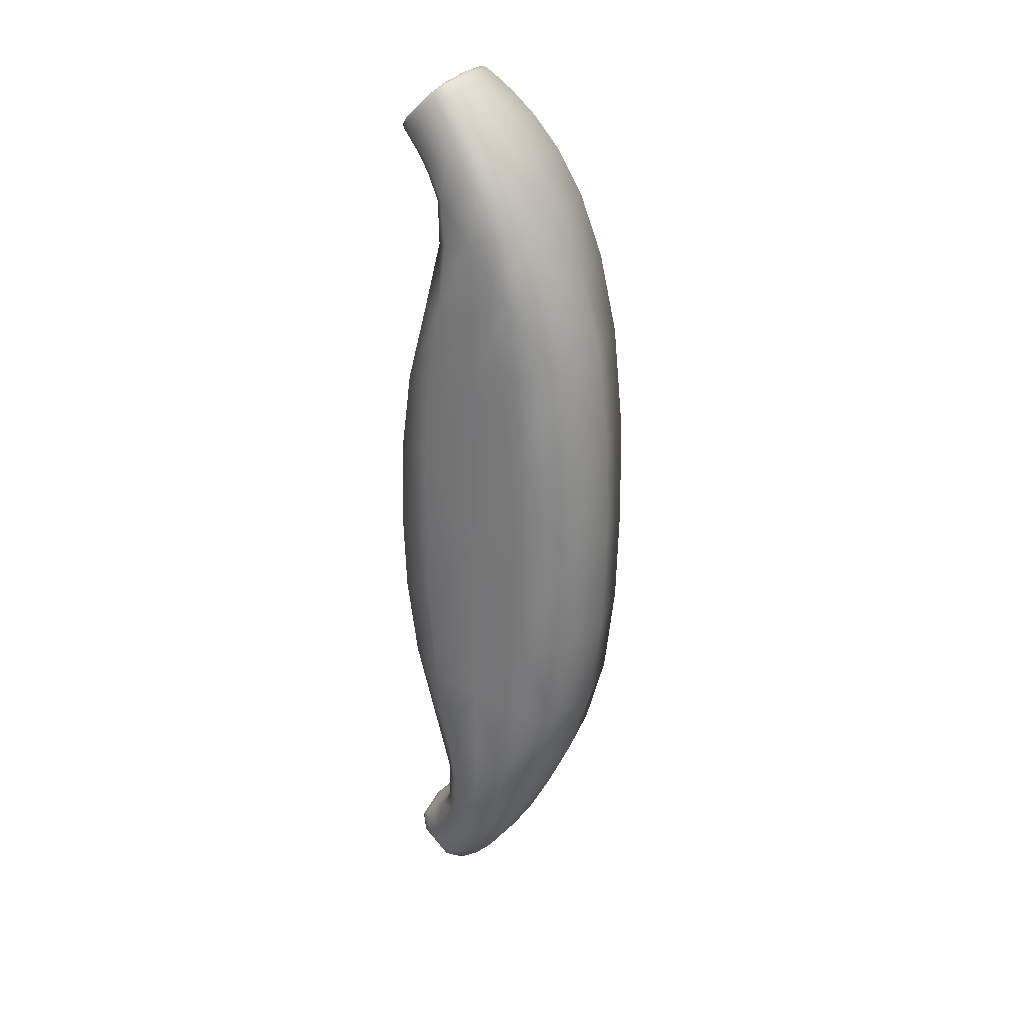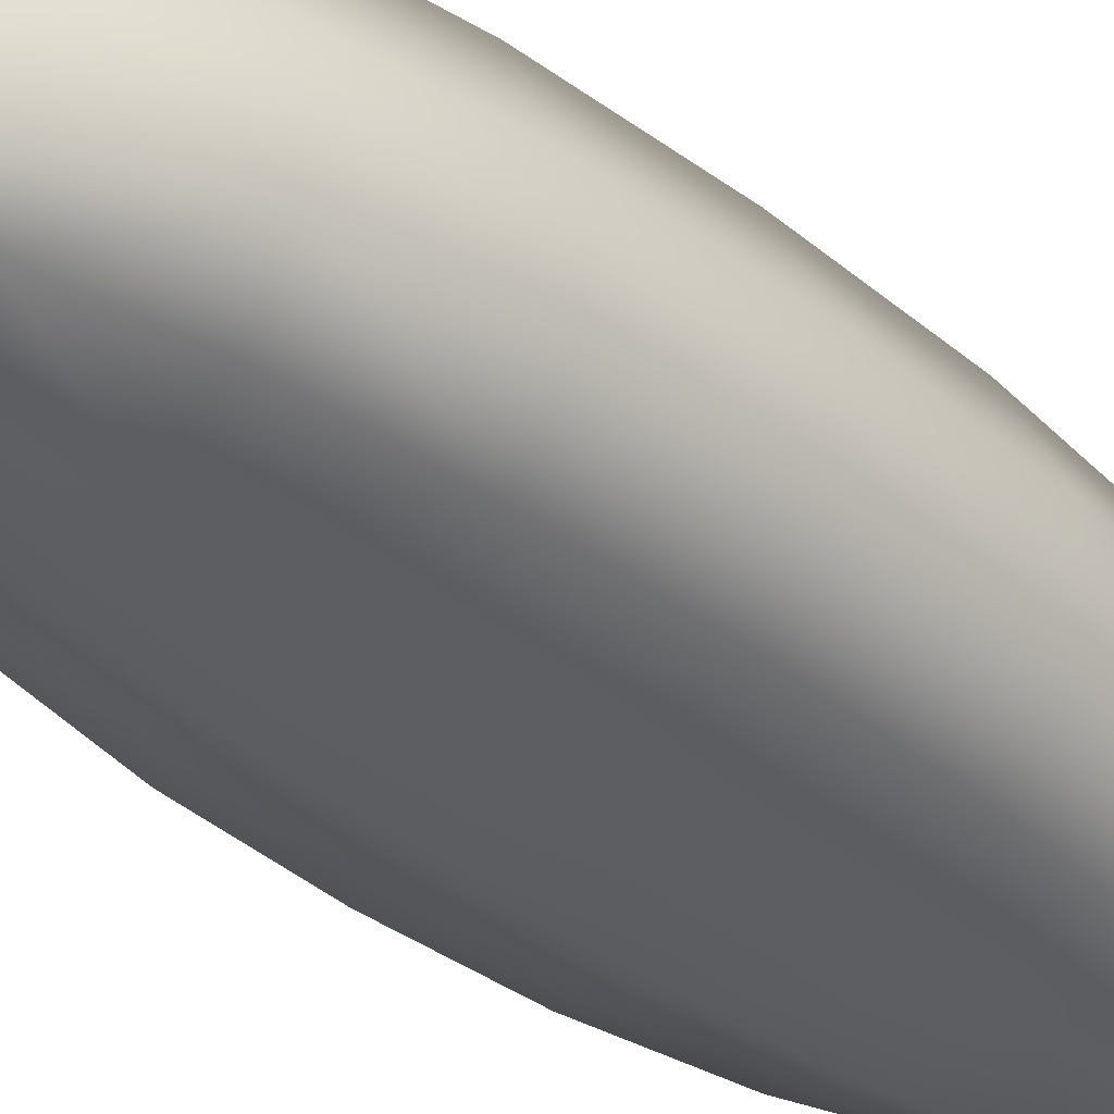
<metadata>
{"format":"obj","ext":"obj","renderer":"f3d","projection":"perspective","resolution":1024,"background":"white","views":[{"elev":28.8,"azim":-166.0,"up":"+Z"},{"elev":-34.4,"azim":-137.7,"up":"+Y"}]}
</metadata>
<code>
o instance_3/Box150/ID25#ID25
v -0.8871 0.1502 0.08035
v -0.8997 0.1534 0.1242
v -0.9017 0.1193 0.0818
v -0.8805 0.1485 0.03682
v -0.885 0.1842 0.0818
v -0.9127 0.1221 0.1254
v -0.8959 0.1178 0.03773
v -0.896 0.1871 0.1254
v -0.921 0.1251 0.1617
v -0.9295 0.1149 0.1292
v -0.8792 0.1828 0.03773
v -0.9199 0.1124 0.04047
v -0.8944 0.1174 -0.006549
v -0.9073 0.2015 0.1292
v -0.9048 0.1885 0.1617
v -0.9098 0.156 0.1608
v -0.9232 0.1133 0.08616
v -0.8777 0.1824 -0.006549
v -0.8977 0.199 0.04047
v -0.8788 0.148 -0.006549
v -0.9009 0.1999 0.08616
v -0.9332 0.1169 0.1645
v -0.9085 0.1557 0.1826
v -0.9483 0.1197 0.0921
v -0.919 0.1122 -0.006549
v -0.9483 0.1197 0.0921
v -0.8805 0.1485 -0.04992
v -0.9115 0.2015 0.1645
v -0.926 0.2063 0.0921
v -0.9286 0.119 0.1869
v -0.9463 0.1203 0.1684
v -0.9186 0.1268 0.1837
v -0.9485 0.1198 0.1344
v -0.9483 0.1197 0.0921
v -0.8968 0.1988 -0.006549
v -0.9482 0.1197 -0.006549
v -0.9199 0.1124 -0.05357
v -0.9483 0.1197 0.0921
v -0.9482 0.1197 0.04418
v -0.8959 0.1178 -0.05083
v -0.9246 0.2049 0.1684
v -0.9084 0.1975 0.1869
v -0.9263 0.2064 0.1344
v -0.9035 0.1858 0.1837
v -0.9106 0.1279 0.1968
v -0.9682 0.1248 0.14
v -0.8977 0.199 -0.05357
v -0.9259 0.2063 -0.006549
v -0.8792 0.1828 -0.05083
v -0.9259 0.2063 0.04418
v -0.9482 0.1197 -0.006549
v -0.9482 0.1197 -0.006549
v -0.9765 0.1269 0.04802
v -0.9017 0.1193 -0.0949
v -0.926 0.2063 0.0921
v -0.946 0.2114 0.14
v -0.897 0.1809 0.1968
v -0.9389 0.1217 0.1913
v -0.9015 0.1539 0.1954
v -0.9483 0.1197 0.0921
v -0.9735 0.1262 0.09829
v -0.9259 0.2063 -0.006549
v -0.9259 0.2063 -0.006549
v -0.9259 0.2063 0.04418
v -0.885 0.1842 -0.0949
v -0.9259 0.2063 0.04418
v -0.9542 0.2136 0.04802
v -0.926 0.2063 0.0921
v -0.9482 0.1197 -0.05728
v -0.9483 0.1197 0.0921
v -0.8871 0.1502 -0.09344
v -0.9188 0.2001 0.1913
v -0.9513 0.2128 0.09829
v -0.9288 0.1234 0.2067
v -0.9499 0.1246 0.1961
v -0.9196 0.121 0.201
v -0.9604 0.1239 0.1727
v -0.894 0.1519 0.2047
v -0.9897 0.1419 0.103
v -0.9259 0.2063 -0.05728
v -0.9259 0.2063 -0.006549
v -0.9259 0.2063 0.04418
v -0.9259 0.2063 -0.006549
v -0.9765 0.1269 -0.06111
v -0.9482 0.1197 -0.1052
v -0.9482 0.1197 -0.006549
v -0.9773 0.1272 -0.006549
v -0.9232 0.1133 -0.09925
v -0.8997 0.1534 -0.1373
v -0.9298 0.2029 0.1961
v -0.9108 0.1937 0.2067
v -0.9387 0.2085 0.1727
v -0.9015 0.1914 0.201
v -0.9731 0.2069 0.103
v -0.9102 0.1228 0.2114
v -0.9687 0.1373 0.1762
v -0.9021 0.129 0.2063
v -0.9805 0.1395 0.1444
v -0.926 0.2063 -0.1052
v -0.9259 0.2063 -0.05728
v -0.9259 0.2063 -0.05728
v -0.9542 0.2136 -0.06111
v -0.9259 0.2063 -0.006549
v -0.9009 0.1999 -0.09925
v -0.9259 0.2063 -0.006549
v -0.9551 0.2138 -0.006549
v -0.9482 0.1197 -0.006549
v -0.9482 0.1197 -0.1052
v -0.9964 0.1436 -0.006549
v -0.9295 0.1149 -0.1423
v -0.9949 0.1432 0.05094
v -0.9127 0.1221 -0.1385
v -0.9524 0.2007 0.1762
v -0.8942 0.1853 0.2114
v -0.9638 0.2045 0.1444
v -0.89 0.176 0.2063
v -0.9382 0.126 0.2125
v -0.8951 0.1297 0.2125
v -0.9771 0.1733 0.1458
v -0.9259 0.2063 -0.05728
v -0.9259 0.2063 -0.006549
v -0.9073 0.2015 -0.1423
v -0.9797 0.2086 -0.006549
v -0.896 0.1871 -0.1385
v -0.9782 0.2082 0.05094
v -0.9482 0.1197 -0.1052
v -0.9733 0.1261 -0.1113
v -0.9482 0.1197 -0.1052
v -0.9936 0.1775 0.05191
v -0.921 0.1251 -0.1748
v -0.9203 0.196 0.2125
v -0.8842 0.172 0.2125
v -0.9267 0.1274 0.2246
v -0.9431 0.1366 0.2169
v -0.9184 0.1251 0.218
v -0.956 0.1366 0.1998
v -0.8878 0.1503 0.2107
v -0.9877 0.176 0.1046
v -0.926 0.2063 -0.1052
v -0.9511 0.2127 -0.1113
v -0.9048 0.1885 -0.1748
v -0.9894 0.1418 -0.116
v -0.9673 0.1246 -0.1528
v -0.9949 0.1432 -0.06403
v -0.9482 0.1197 -0.1052
v -0.9483 0.1197 -0.1474
v -0.9098 0.156 -0.1739
v -0.9297 0.189 0.2169
v -0.9108 0.1892 0.2246
v -0.9409 0.1953 0.1998
v -0.9025 0.1872 0.218
v -0.91 0.1264 0.2253
v -0.9513 0.1666 0.201
v -0.9025 0.1243 0.218
v -0.9642 0.17 0.1773
v -0.8847 0.1496 0.2137
v -0.926 0.2063 -0.1052
v -0.9451 0.2112 -0.1528
v -0.9727 0.2068 -0.116
v -0.926 0.2063 -0.1474
v -0.9782 0.2082 -0.06403
v -0.9936 0.1775 -0.06501
v -0.9459 0.1202 -0.1813
v -0.9954 0.178 -0.006549
v -0.9332 0.1169 -0.1776
v -0.9085 0.1557 -0.1957
v -0.8958 0.182 0.2253
v -0.8881 0.1803 0.218
v -0.9309 0.1368 0.2295
v -0.8988 0.1249 0.2212
v -0.8917 0.13 0.2156
v -0.9242 0.2048 -0.1813
v -0.9115 0.2015 -0.1776
v -0.9789 0.1391 -0.1569
v -0.9286 0.119 -0.2
v -0.9186 0.1268 -0.1968
v -0.9191 0.183 0.2295
v -0.8852 0.178 0.2212
v -0.8814 0.17 0.2156
v -0.9215 0.137 0.2376
v -0.9271 0.1604 0.2312
v -0.9176 0.1286 0.2323
v -0.9388 0.1634 0.2184
v -0.8906 0.1305 0.2171
v -0.9622 0.2041 -0.1569
v -0.9084 0.1975 -0.2
v -0.9035 0.1858 -0.1968
v -0.9754 0.1728 -0.1583
v -0.9664 0.1367 -0.1885
v -0.9873 0.1759 -0.1176
v -0.9591 0.1236 -0.1854
v -0.9106 0.1279 -0.2099
v -0.9109 0.1782 0.2376
v -0.9034 0.1838 0.2323
v -0.8807 0.1691 0.2171
v -0.9131 0.129 0.2357
v -0.906 0.127 0.2286
v -0.8839 0.1493 0.2152
v -0.9501 0.2001 -0.1885
v -0.9374 0.2081 -0.1854
v -0.897 0.1809 -0.2099
v -0.9491 0.1243 -0.2089
v -0.9387 0.1216 -0.2044
v -0.9015 0.1539 -0.2085
v -0.8997 0.1812 0.2357
v -0.8925 0.1796 0.2286
v -0.9181 0.1581 0.2393
v -0.9046 0.1276 0.2296
v -0.8976 0.1256 0.2225
v -0.8845 0.1495 0.2166
v -0.9289 0.2027 -0.2089
v -0.9185 0.2 -0.2044
v -0.9615 0.1693 -0.1895
v -0.9288 0.1234 -0.2198
v -0.9196 0.121 -0.2141
v -0.894 0.1519 -0.2178
v -0.8915 0.1784 0.2296
v -0.8845 0.1768 0.2225
v -0.9135 0.1569 0.2427
v -0.9167 0.137 0.241
v -0.8973 0.1272 0.2234
v -0.8908 0.1318 0.2183
v -0.9107 0.1937 -0.2198
v -0.9015 0.1914 -0.2141
v -0.9495 0.1662 -0.2135
v -0.9544 0.1362 -0.2123
v -0.9102 0.1228 -0.2245
v -0.9021 0.129 -0.2194
v -0.9067 0.176 0.241
v -0.885 0.1752 0.2234
v -0.8815 0.1681 0.2183
v -0.9147 0.1372 0.2416
v -0.9113 0.1295 0.2365
v -0.8915 0.1332 0.2193
v -0.9394 0.1949 -0.2123
v -0.8942 0.1853 -0.2245
v -0.89 0.176 -0.2194
v -0.9428 0.1365 -0.2299
v -0.938 0.1259 -0.2256
v -0.8951 0.1297 -0.2256
v -0.9051 0.1749 0.2416
v -0.8984 0.1799 0.2365
v -0.8828 0.1671 0.2193
v -0.9102 0.1308 0.2365
v -0.9038 0.1291 0.23
v -0.8856 0.1498 0.2178
v -0.9293 0.1889 -0.2299
v -0.92 0.1959 -0.2256
v -0.8842 0.172 -0.2256
v -0.9267 0.1274 -0.2377
v -0.9184 0.1251 -0.2311
v -0.8878 0.1503 -0.2238
v -0.898 0.1782 0.2365
v -0.8916 0.1767 0.23
v -0.9116 0.1565 0.2433
v -0.9034 0.1307 0.2301
v -0.8974 0.1289 0.2239
v -0.8863 0.15 0.2185
v -0.9108 0.1892 -0.2377
v -0.9025 0.1872 -0.2311
v -0.9384 0.1633 -0.2314
v -0.91 0.1264 -0.2384
v -0.9025 0.1243 -0.2311
v -0.8847 0.1496 -0.2268
v -0.892 0.1751 0.2301
v -0.8859 0.1738 0.2239
v -0.9104 0.1562 0.243
v -0.9134 0.138 0.2414
v -0.8975 0.1301 0.2243
v -0.8919 0.1342 0.2199
v -0.8958 0.182 -0.2384
v -0.8881 0.1803 -0.2311
v -0.9271 0.1604 -0.2443
v -0.9309 0.1368 -0.2426
v -0.8988 0.1249 -0.2343
v -0.8917 0.13 -0.2287
v -0.9043 0.1734 0.2414
v -0.8865 0.1728 0.2243
v -0.8836 0.1664 0.2199
v -0.9124 0.1391 0.2407
v -0.9094 0.1323 0.2362
v -0.8921 0.1349 0.2203
v -0.9191 0.183 -0.2426
v -0.8852 0.178 -0.2343
v -0.8814 0.17 -0.2287
v -0.9215 0.137 -0.2506
v -0.9176 0.1286 -0.2454
v -0.8906 0.1305 -0.2302
v -0.9039 0.1721 0.2407
v -0.898 0.1765 0.2362
v -0.8842 0.1659 0.2203
v -0.9088 0.1333 0.2359
v -0.9032 0.1317 0.2301
v -0.8868 0.1501 0.219
v -0.9109 0.1782 -0.2506
v -0.9034 0.1838 -0.2454
v -0.8807 0.1691 -0.2302
v -0.9131 0.129 -0.2488
v -0.906 0.127 -0.2417
v -0.8839 0.1493 -0.2283
v -0.898 0.1754 0.2359
v -0.8923 0.1741 0.2301
v -0.9097 0.156 0.2422
v -0.903 0.1325 0.2301
v -0.8975 0.131 0.2245
v -0.8997 0.1812 -0.2488
v -0.8925 0.1796 -0.2417
v -0.9181 0.1581 -0.2524
v -0.9046 0.1276 -0.2427
v -0.8976 0.1256 -0.2356
v -0.8845 0.1495 -0.2297
v -0.8925 0.1733 0.2301
v -0.887 0.172 0.2245
v -0.9091 0.1558 0.2417
v -0.9117 0.1397 0.2402
v -0.8915 0.1784 -0.2427
v -0.8845 0.1768 -0.2356
v -0.9135 0.1569 -0.2558
v -0.9167 0.137 -0.2541
v -0.8973 0.1272 -0.2365
v -0.8908 0.1318 -0.2314
v -0.9037 0.1712 0.2402
v -0.9112 0.1402 0.2398
v -0.9084 0.1341 0.2356
v -0.9067 0.176 -0.2541
v -0.885 0.1752 -0.2365
v -0.8815 0.1681 -0.2314
v -0.9147 0.1372 -0.2547
v -0.9113 0.1295 -0.2496
v -0.8915 0.1332 -0.2324
v -0.9034 0.1705 0.2398
v -0.898 0.1745 0.2356
v -0.9051 0.1749 -0.2547
v -0.8984 0.1799 -0.2496
v -0.8828 0.1671 -0.2324
v -0.9102 0.1308 -0.2496
v -0.9038 0.1291 -0.2431
v -0.8856 0.1498 -0.2309
v -0.9086 0.1557 0.2412
v -0.898 0.1782 -0.2496
v -0.8916 0.1767 -0.2431
v -0.9116 0.1565 -0.2564
v -0.9034 0.1307 -0.2432
v -0.8974 0.1289 -0.237
v -0.8863 0.15 -0.2316
v -0.892 0.1751 -0.2432
v -0.8859 0.1738 -0.237
v -0.9104 0.1562 -0.2561
v -0.9134 0.138 -0.2545
v -0.8975 0.1301 -0.2374
v -0.8919 0.1342 -0.233
v -0.9043 0.1734 -0.2545
v -0.8865 0.1728 -0.2374
v -0.8836 0.1664 -0.233
v -0.9124 0.1391 -0.2538
v -0.9094 0.1323 -0.2493
v -0.8921 0.1349 -0.2334
v -0.9039 0.1721 -0.2538
v -0.898 0.1765 -0.2493
v -0.8842 0.1659 -0.2334
v -0.9088 0.1333 -0.249
v -0.9032 0.1317 -0.2432
v -0.8868 0.1501 -0.232
v -0.898 0.1754 -0.249
v -0.8923 0.1741 -0.2432
v -0.9097 0.156 -0.2553
v -0.903 0.1325 -0.2432
v -0.8975 0.131 -0.2376
v -0.8925 0.1733 -0.2432
v -0.887 0.172 -0.2376
v -0.9091 0.1558 -0.2548
v -0.9117 0.1397 -0.2533
v -0.9037 0.1712 -0.2533
v -0.9112 0.1402 -0.2529
v -0.9084 0.1341 -0.2487
v -0.9034 0.1705 -0.2529
v -0.898 0.1745 -0.2487
v -0.9086 0.1557 -0.2543
f 1 2 3
f 4 1 3
f 1 5 2
f 3 2 6
f 4 5 1
f 4 3 7
f 5 8 2
f 2 9 6
f 3 6 10
f 4 11 5
f 7 3 12
f 13 4 7
f 5 14 8
f 2 8 15
f 6 9 10
f 2 16 9
f 3 10 17
f 18 11 4
f 11 19 5
f 13 7 12
f 3 17 12
f 20 4 13
f 8 14 15
f 5 21 14
f 2 15 16
f 9 22 10
f 16 23 9
f 17 10 24
f 18 19 11
f 18 4 20
f 5 19 21
f 13 12 25
f 12 17 26
f 27 20 13
f 14 28 15
f 21 29 14
f 16 15 23
f 9 30 22
f 10 22 31
f 9 23 32
f 10 33 34
f 18 35 19
f 27 18 20
f 19 29 21
f 25 12 36
f 13 25 37
f 12 38 39
f 40 27 13
f 14 41 28
f 15 28 42
f 14 29 43
f 15 44 23
f 30 31 22
f 32 30 9
f 10 31 33
f 23 45 32
f 38 33 46
f 18 47 35
f 35 48 19
f 49 18 27
f 19 50 29
f 25 51 37
f 12 39 52
f 13 37 40
f 39 38 53
f 54 27 40
f 42 28 41
f 14 43 41
f 15 42 44
f 55 56 43
f 23 44 57
f 30 58 31
f 45 30 32
f 31 46 33
f 23 59 45
f 60 46 61
f 35 47 62
f 18 49 47
f 19 63 64
f 65 49 27
f 66 67 68
f 37 52 69
f 39 53 52
f 40 37 54
f 70 61 53
f 54 71 27
f 42 41 72
f 41 43 56
f 44 42 57
f 29 73 56
f 23 57 59
f 30 74 58
f 58 75 31
f 45 76 30
f 31 77 46
f 59 78 45
f 46 79 61
f 47 80 81
f 49 65 47
f 82 83 67
f 65 27 71
f 29 67 73
f 69 52 84
f 37 69 85
f 86 53 87
f 54 37 88
f 61 79 53
f 89 71 54
f 72 41 90
f 42 72 91
f 41 56 92
f 42 93 57
f 56 73 94
f 59 57 78
f 74 75 58
f 76 74 30
f 31 75 77
f 95 76 45
f 46 77 96
f 45 78 97
f 79 46 98
f 47 99 100
f 101 102 103
f 65 104 47
f 105 106 67
f 89 65 71
f 73 67 94
f 69 84 85
f 107 87 84
f 37 108 88
f 53 109 87
f 54 88 110
f 53 79 111
f 112 89 54
f 91 72 90
f 41 92 90
f 93 42 91
f 92 56 113
f 57 93 114
f 56 94 115
f 57 116 78
f 74 117 75
f 95 74 76
f 77 75 96
f 97 95 45
f 46 96 98
f 78 118 97
f 79 98 119
f 120 99 102
f 47 104 99
f 121 102 106
f 122 104 65
f 67 106 123
f 124 65 89
f 67 125 94
f 126 84 127
f 84 87 109
f 88 128 110
f 53 111 109
f 54 110 112
f 111 79 129
f 130 89 112
f 91 90 131
f 90 92 113
f 114 93 91
f 56 115 113
f 57 114 116
f 94 119 115
f 78 116 132
f 133 117 74
f 75 117 134
f 95 135 74
f 96 75 136
f 118 95 97
f 98 96 119
f 78 137 118
f 79 119 138
f 139 140 102
f 104 122 99
f 102 123 106
f 122 65 124
f 67 123 125
f 141 124 89
f 125 129 94
f 127 84 142
f 85 127 143
f 84 109 144
f 110 145 146
f 109 111 129
f 112 110 130
f 129 79 138
f 130 147 89
f 131 90 148
f 91 131 149
f 90 113 150
f 114 91 151
f 115 119 113
f 116 114 132
f 94 138 119
f 132 137 78
f 134 117 133
f 135 133 74
f 75 134 136
f 152 135 95
f 96 136 153
f 118 154 95
f 119 96 155
f 137 156 118
f 157 158 140
f 140 159 102
f 122 160 99
f 102 161 123
f 141 122 124
f 123 129 125
f 141 89 147
f 129 138 94
f 143 127 142
f 84 144 142
f 85 143 146
f 162 144 109
f 110 146 163
f 109 129 164
f 130 110 165
f 166 147 130
f 149 131 148
f 148 90 150
f 151 91 149
f 113 153 150
f 114 151 167
f 119 155 113
f 114 168 132
f 132 156 137
f 134 133 169
f 152 133 135
f 136 134 153
f 154 152 95
f 96 153 155
f 118 170 154
f 156 171 118
f 158 159 140
f 99 160 158
f 102 159 161
f 122 172 160
f 162 123 161
f 173 122 141
f 164 129 123
f 166 141 147
f 174 143 142
f 142 144 162
f 163 146 143
f 162 109 164
f 110 163 165
f 130 165 175
f 176 166 130
f 149 148 177
f 150 153 148
f 167 151 149
f 113 155 153
f 168 114 167
f 132 168 178
f 132 179 156
f 180 169 133
f 134 169 181
f 152 182 133
f 153 134 183
f 170 152 154
f 171 170 118
f 156 184 171
f 158 185 159
f 172 158 160
f 159 162 161
f 122 173 172
f 162 164 123
f 186 173 141
f 187 141 166
f 188 174 142
f 189 143 174
f 190 142 162
f 163 143 191
f 175 165 163
f 176 130 175
f 192 166 176
f 148 181 177
f 149 177 193
f 153 183 148
f 167 149 194
f 178 168 167
f 132 178 179
f 156 179 195
f 181 169 180
f 180 133 182
f 134 181 183
f 152 196 182
f 170 197 152
f 184 170 171
f 156 198 184
f 158 199 185
f 188 159 185
f 172 200 158
f 190 162 159
f 186 172 173
f 186 141 187
f 201 187 166
f 189 174 188
f 188 142 190
f 189 191 143
f 163 191 202
f 175 163 203
f 192 176 175
f 192 204 166
f 177 181 193
f 148 183 181
f 194 149 193
f 167 194 205
f 178 167 206
f 179 178 195
f 156 195 198
f 181 180 207
f 180 182 196
f 197 196 152
f 170 208 197
f 184 209 170
f 198 210 184
f 199 188 185
f 200 199 158
f 188 190 159
f 172 211 200
f 186 212 172
f 201 186 187
f 201 166 204
f 213 189 188
f 202 191 189
f 203 163 202
f 175 203 214
f 192 175 215
f 216 204 192
f 193 181 207
f 205 194 193
f 206 167 205
f 178 206 217
f 195 178 218
f 198 195 210
f 207 180 219
f 180 196 220
f 208 196 197
f 209 208 170
f 184 221 209
f 210 222 184
f 213 188 199
f 211 199 200
f 212 211 172
f 186 223 212
f 224 186 201
f 216 201 204
f 225 189 213
f 226 202 189
f 214 203 202
f 215 175 214
f 227 192 215
f 228 216 192
f 193 207 219
f 205 193 229
f 217 206 205
f 218 178 217
f 195 218 230
f 210 195 231
f 219 180 220
f 232 220 196
f 208 233 196
f 208 209 221
f 184 222 221
f 210 234 222
f 225 213 199
f 211 235 199
f 223 211 212
f 224 223 186
f 236 224 201
f 237 201 216
f 225 226 189
f 238 202 226
f 214 202 239
f 227 215 214
f 228 192 227
f 216 228 240
f 193 219 229
f 205 229 241
f 217 205 242
f 218 217 230
f 195 230 231
f 231 243 210
f 219 220 232
f 232 196 233
f 244 233 208
f 245 208 221
f 234 221 222
f 246 234 210
f 225 199 235
f 211 247 235
f 223 248 211
f 236 223 224
f 236 201 237
f 249 237 216
f 238 226 225
f 238 239 202
f 250 214 239
f 227 214 251
f 240 228 227
f 216 240 252
f 229 219 241
f 205 241 242
f 217 242 253
f 230 217 254
f 230 243 231
f 243 246 210
f 219 232 255
f 232 233 244
f 244 208 245
f 256 245 221
f 234 257 221
f 258 234 246
f 247 225 235
f 248 247 211
f 223 259 248
f 236 260 223
f 249 236 237
f 249 216 252
f 261 238 225
f 238 250 239
f 251 214 250
f 262 227 251
f 240 227 263
f 252 240 264
f 241 219 255
f 242 241 253
f 217 253 254
f 254 265 230
f 230 266 243
f 243 258 246
f 255 232 267
f 268 232 244
f 244 245 256
f 256 221 257
f 234 269 257
f 258 270 234
f 261 225 247
f 259 247 248
f 260 259 223
f 236 271 260
f 272 236 249
f 249 252 264
f 273 238 261
f 274 250 238
f 262 251 250
f 263 227 262
f 240 263 275
f 264 240 276
f 241 255 267
f 253 241 277
f 253 265 254
f 230 265 266
f 266 278 243
f 243 279 258
f 267 232 268
f 280 268 244
f 281 244 256
f 256 257 269
f 270 269 234
f 258 282 270
f 273 261 247
f 259 283 247
f 271 259 260
f 272 271 236
f 284 272 249
f 285 249 264
f 273 274 238
f 286 250 274
f 262 250 287
f 275 263 262
f 276 240 275
f 288 264 276
f 241 267 277
f 253 277 289
f 253 290 265
f 265 278 266
f 278 279 243
f 279 291 258
f 267 268 280
f 280 244 281
f 292 281 256
f 293 256 269
f 282 269 270
f 294 282 258
f 247 283 273
f 259 295 283
f 271 296 259
f 284 271 272
f 284 249 285
f 297 285 264
f 273 286 274
f 286 287 250
f 262 287 298
f 275 262 299
f 288 276 275
f 288 300 264
f 277 267 289
f 253 289 290
f 290 301 265
f 265 302 278
f 278 291 279
f 291 294 258
f 267 280 303
f 280 281 292
f 292 256 293
f 304 293 269
f 282 305 269
f 283 295 273
f 296 295 259
f 271 306 296
f 284 307 271
f 284 285 297
f 297 264 300
f 273 308 286
f 286 298 287
f 299 262 298
f 275 299 309
f 288 275 310
f 288 311 300
f 289 267 303
f 290 289 301
f 301 302 265
f 302 312 278
f 278 313 291
f 303 280 314
f 315 280 292
f 292 293 304
f 304 269 305
f 295 308 273
f 306 295 296
f 307 306 271
f 284 316 307
f 317 284 297
f 297 300 311
f 308 318 286
f 286 319 298
f 309 299 298
f 310 275 309
f 320 288 310
f 321 311 288
f 289 303 314
f 301 289 322
f 301 312 302
f 312 313 278
f 314 280 315
f 323 315 292
f 324 292 304
f 295 318 308
f 306 325 295
f 316 306 307
f 317 316 284
f 326 317 297
f 327 297 311
f 318 319 286
f 328 298 319
f 309 298 329
f 309 320 310
f 320 321 288
f 311 321 330
f 289 314 322
f 301 322 331
f 301 332 312
f 314 315 323
f 323 292 324
f 295 325 318
f 306 333 325
f 316 334 306
f 316 317 326
f 326 297 327
f 327 311 335
f 318 328 319
f 328 329 298
f 336 309 329
f 337 320 309
f 330 321 320
f 338 311 330
f 322 314 331
f 301 331 332
f 314 323 339
f 325 333 318
f 306 334 333
f 340 334 316
f 341 316 326
f 326 327 335
f 335 311 338
f 318 342 328
f 328 336 329
f 336 337 309
f 343 320 337
f 330 320 344
f 345 338 330
f 331 314 339
f 333 342 318
f 334 340 333
f 340 316 341
f 341 326 346
f 326 335 347
f 335 338 345
f 342 348 328
f 349 336 328
f 336 343 337
f 343 344 320
f 330 344 350
f 345 330 351
f 333 348 342
f 340 352 333
f 340 341 346
f 326 347 346
f 347 335 353
f 335 345 354
f 348 349 328
f 355 336 349
f 356 343 336
f 343 350 344
f 351 330 350
f 345 351 357
f 333 352 348
f 340 358 352
f 340 346 359
f 346 347 353
f 353 335 354
f 354 345 360
f 348 355 349
f 355 356 336
f 361 343 356
f 362 350 343
f 357 351 350
f 363 345 357
f 352 358 348
f 340 359 358
f 359 346 364
f 346 353 365
f 353 354 360
f 360 345 363
f 348 366 355
f 355 361 356
f 361 362 343
f 367 350 362
f 357 350 368
f 358 366 348
f 359 364 358
f 364 346 365
f 365 353 369
f 353 360 370
f 366 371 355
f 372 361 355
f 361 367 362
f 367 368 350
f 358 371 366
f 364 373 358
f 364 365 369
f 369 353 370
f 371 372 355
f 374 361 372
f 375 367 361
f 358 373 371
f 364 376 373
f 364 369 377
f 371 374 372
f 374 375 361
f 373 376 371
f 364 377 376
f 371 378 374
f 376 378 371

</code>
